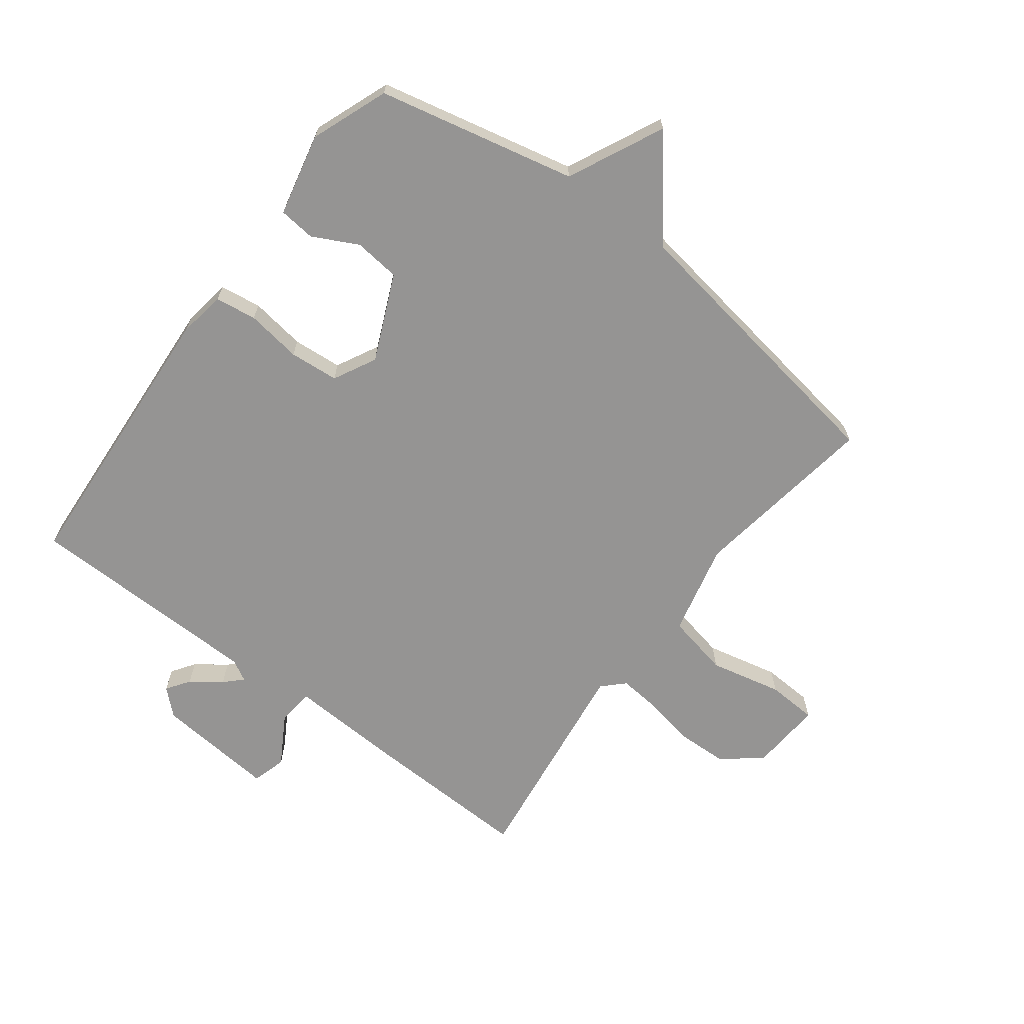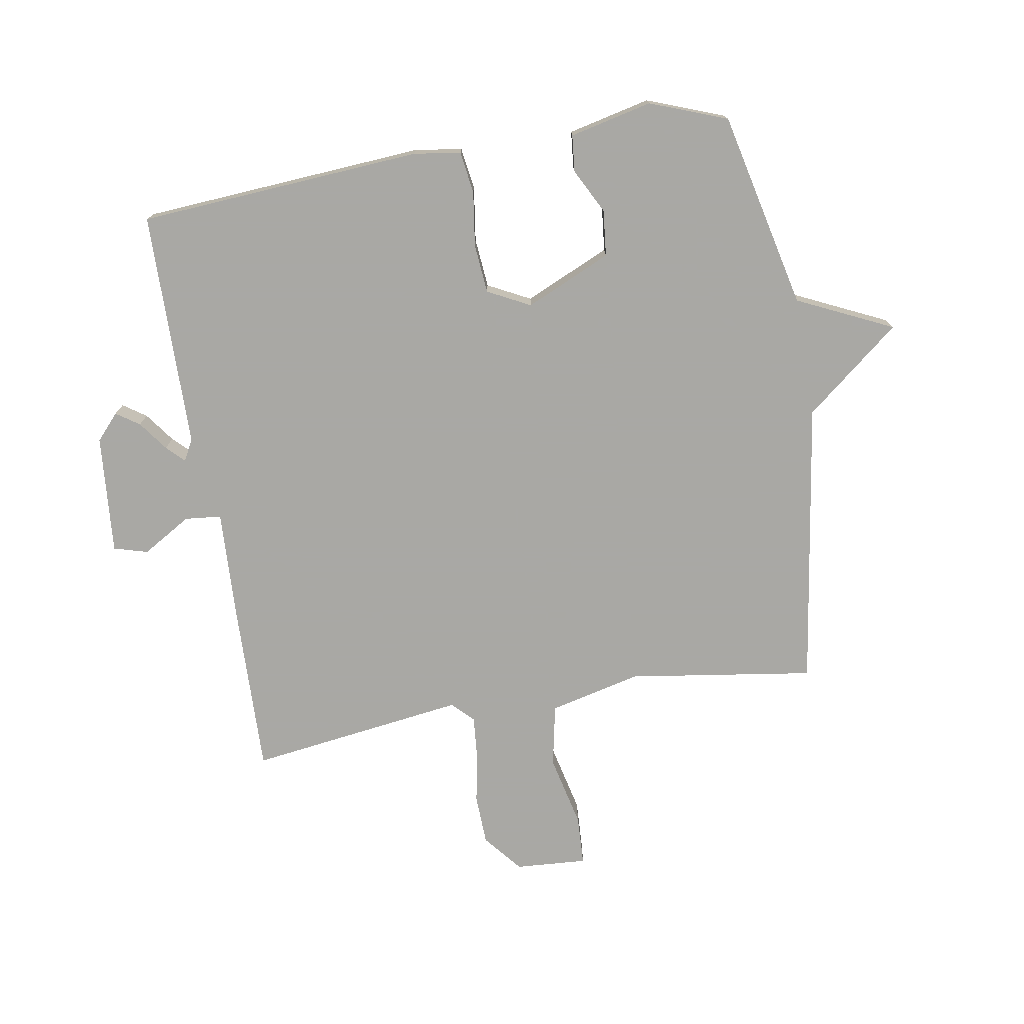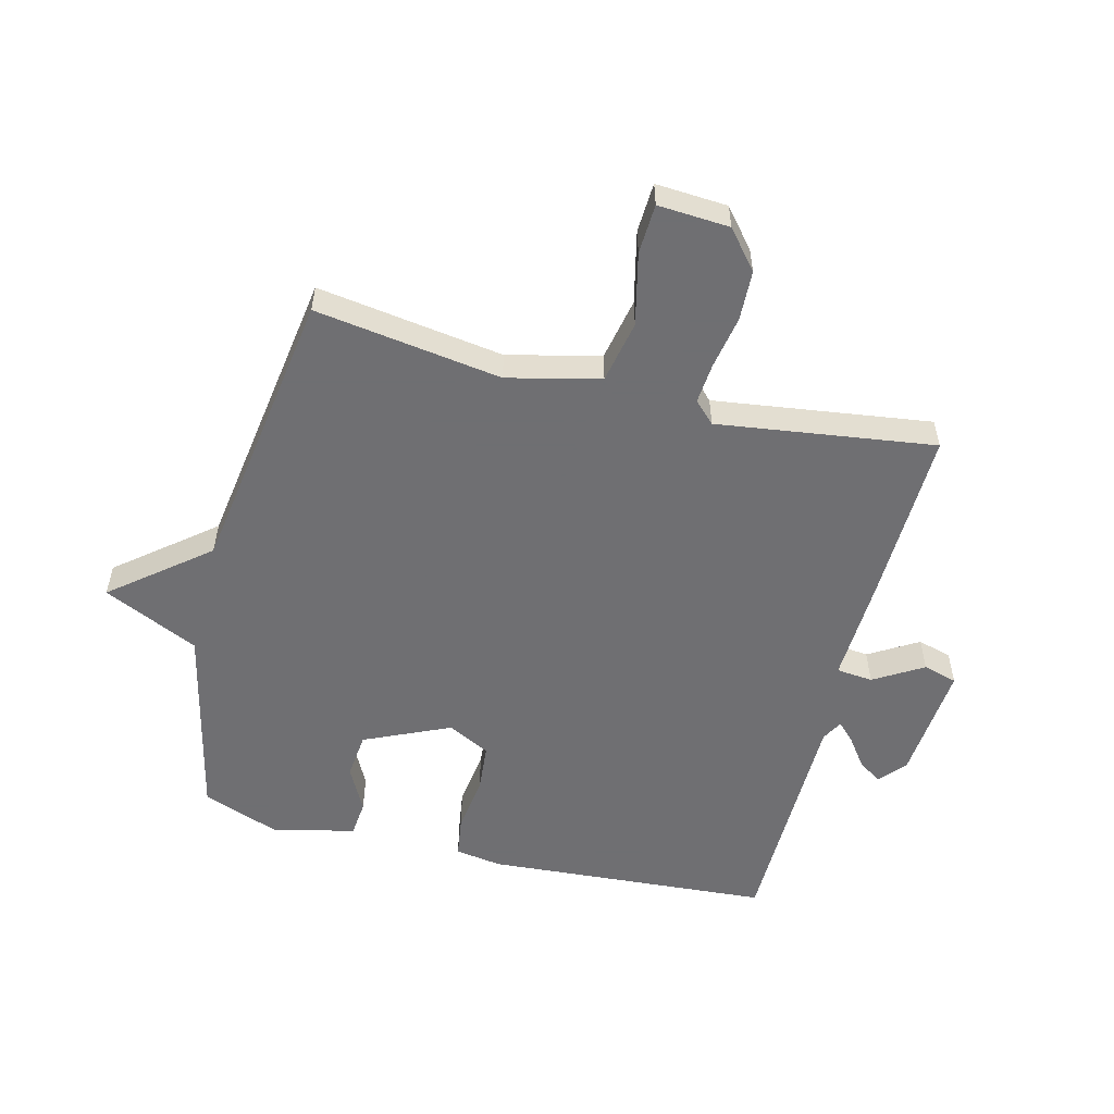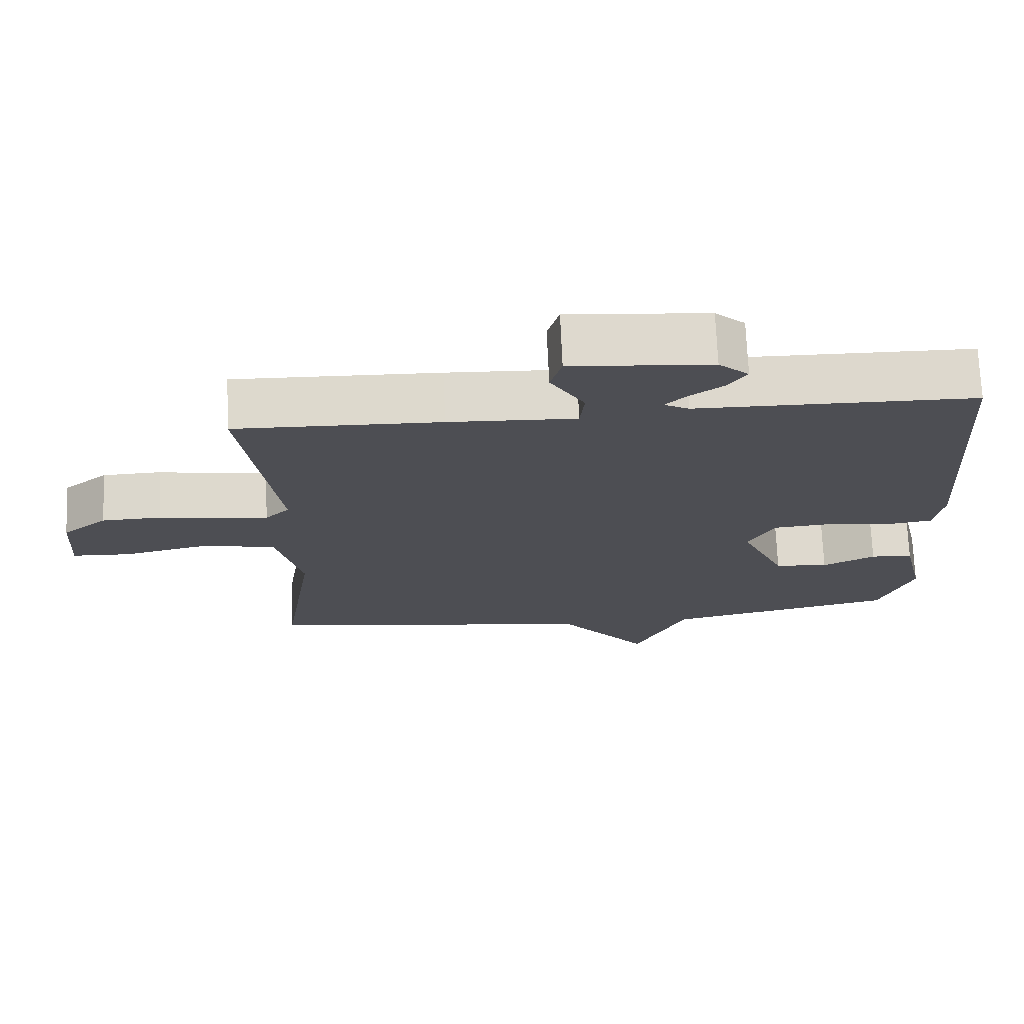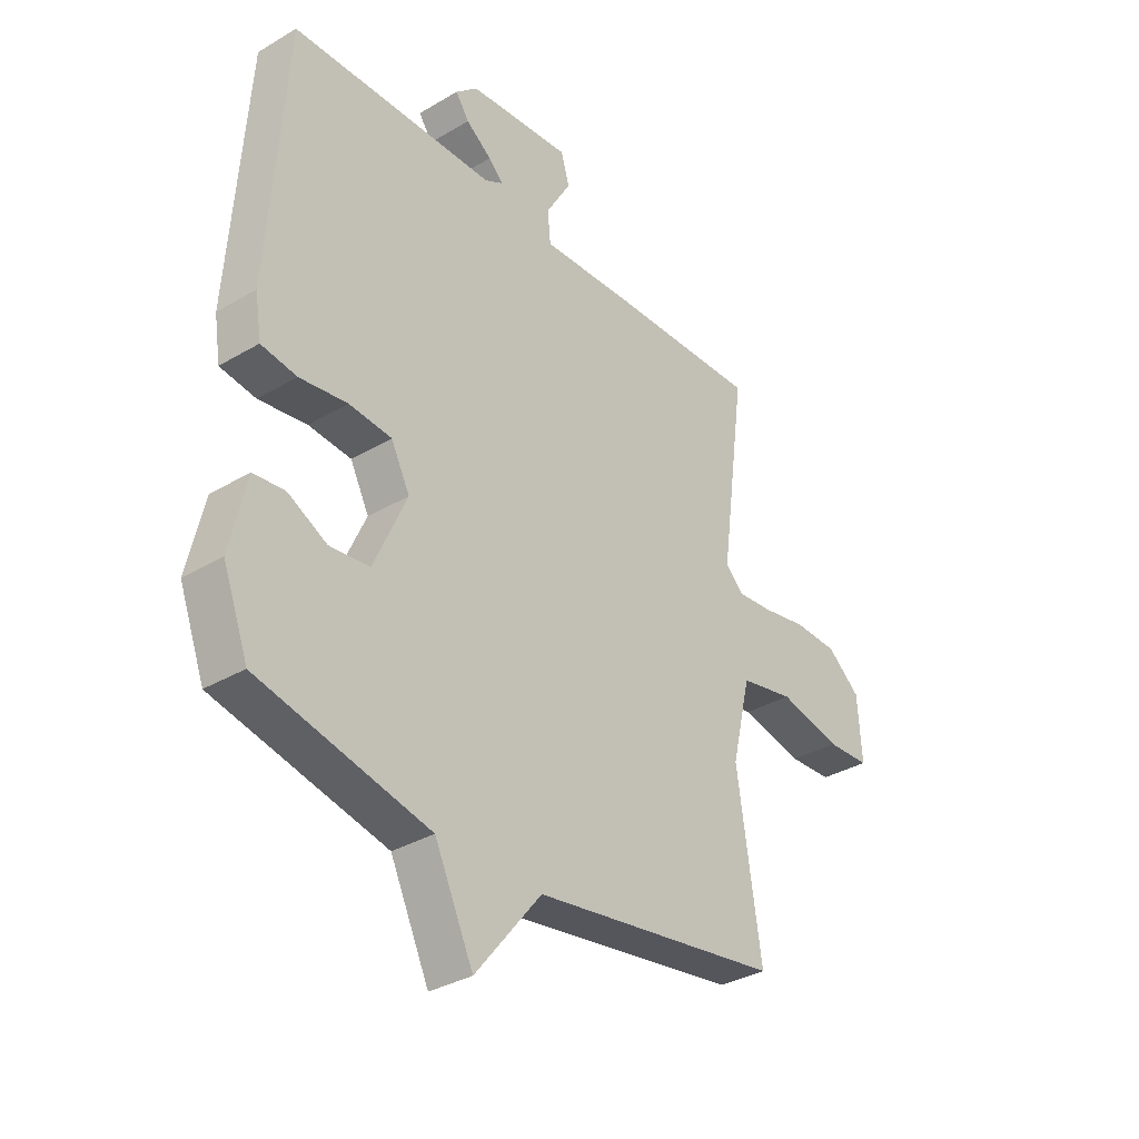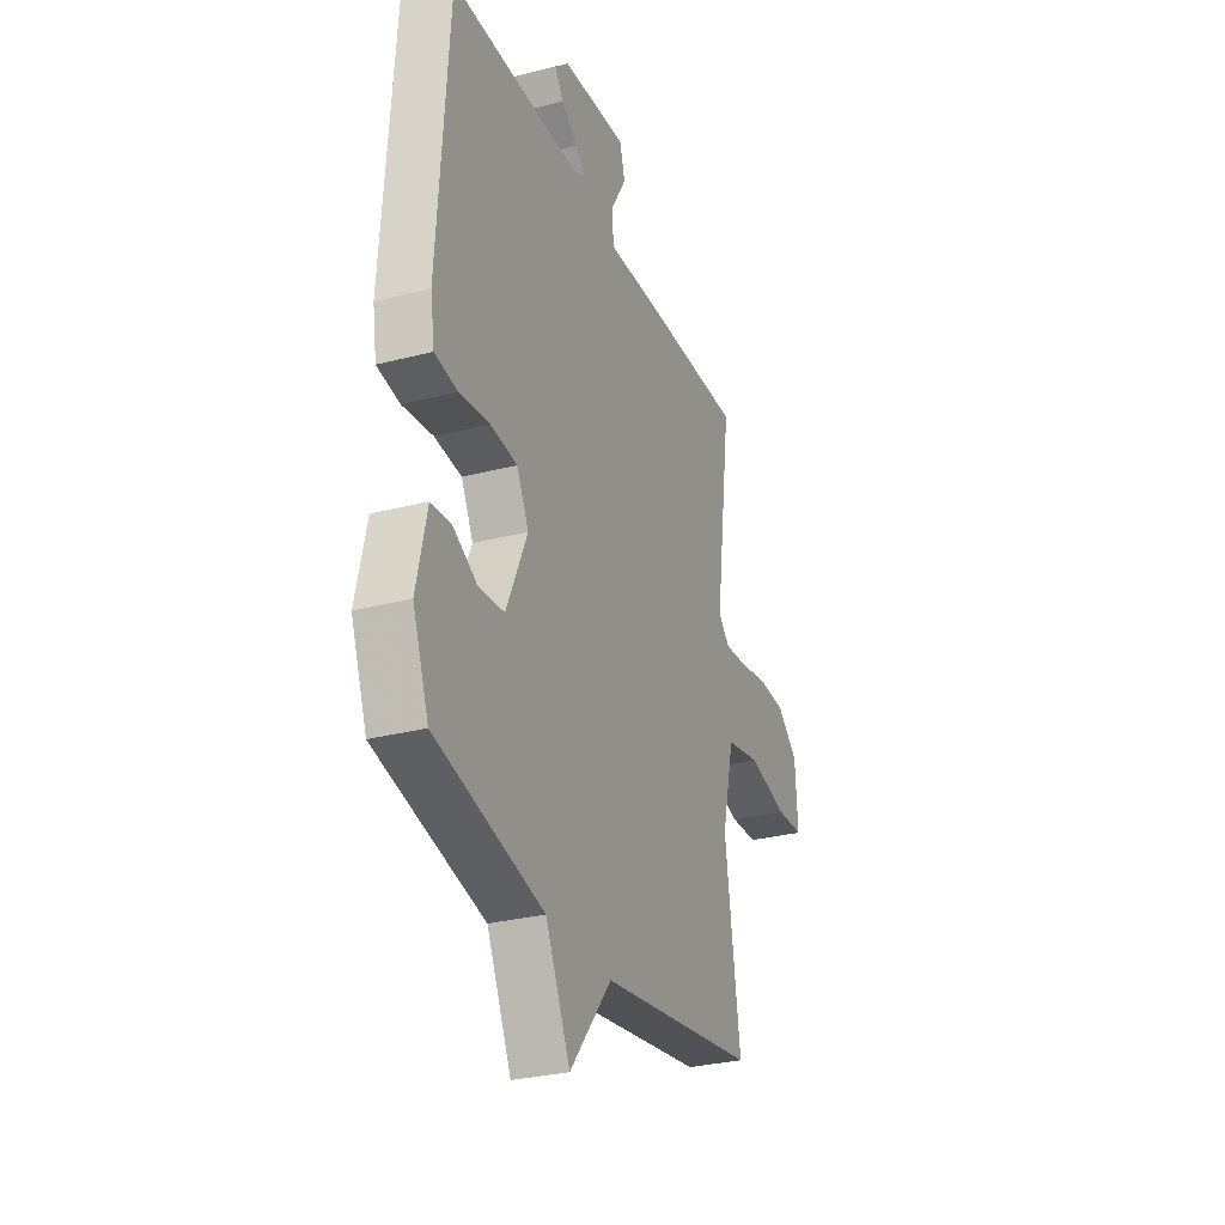
<metadata>
{"format":"obj","ext":"obj","renderer":"f3d","projection":"perspective","resolution":1024,"background":"white","views":[{"elev":-67.2,"azim":142.8,"up":"+Y"},{"elev":-75.0,"azim":99.7,"up":"+Y"},{"elev":-54.7,"azim":-104.0,"up":"+Y"},{"elev":72.4,"azim":-2.5,"up":"+Z"},{"elev":-33.9,"azim":128.8,"up":"+Z"},{"elev":-29.7,"azim":110.8,"up":"+Z"}]}
</metadata>
<code>
v -0.5 0.07 -0.5
v -0.454 0.07 -0.193
v -0.49 0.07 -0.041
v -0.593 0.07 -0.02
v -0.712 0.07 -0.047
v -0.794 0.07 -0.043
v -0.786 0.07 0.075
v -0.723 0.07 0.127
v -0.64 0.07 0.13
v -0.554 0.07 0.114
v -0.486 0.07 0.108
v -0.452 0.07 0.142
v -0.5 0.07 0.5
v -0.213 0.07 0.492
v -0.035 0.07 0.484
v -0.029 0.07 0.544
v -0.077 0.07 0.625
v -0.061 0.07 0.681
v 0.136 0.07 0.664
v 0.178 0.07 0.626
v 0.152 0.07 0.588
v 0.103 0.07 0.552
v 0.075 0.07 0.524
v 0.11 0.07 0.505
v 0.5 0.07 0.5
v 0.532 0.07 0.031
v 0.52 0.07 -0.046
v 0.452 0.07 -0.056
v 0.361 0.07 -0.043
v 0.28 0.07 -0.05
v 0.244 0.07 -0.12
v 0.307 0.07 -0.261
v 0.383 0.07 -0.269
v 0.457 0.07 -0.231
v 0.517 0.07 -0.237
v 0.548 0.07 -0.373
v 0.5 0.07 -0.5
v 0.175 0.07 -0.573
v 0.101 0.07 -0.73
v -0.025 0.07 -0.573
v -0.5 0 -0.5
v -0.454 0 -0.193
v -0.49 0 -0.041
v -0.593 0 -0.02
v -0.712 0 -0.047
v -0.794 0 -0.043
v -0.786 0 0.075
v -0.723 0 0.127
v -0.64 0 0.13
v -0.554 0 0.114
v -0.486 0 0.108
v -0.452 0 0.142
v -0.5 0 0.5
v -0.213 0 0.492
v -0.035 0 0.484
v -0.029 0 0.544
v -0.077 0 0.625
v -0.061 0 0.681
v 0.136 0 0.664
v 0.178 0 0.626
v 0.152 0 0.588
v 0.103 0 0.552
v 0.075 0 0.524
v 0.11 0 0.505
v 0.5 0 0.5
v 0.532 0 0.031
v 0.52 0 -0.046
v 0.452 0 -0.056
v 0.361 0 -0.043
v 0.28 0 -0.05
v 0.244 0 -0.12
v 0.307 0 -0.261
v 0.383 0 -0.269
v 0.457 0 -0.231
v 0.517 0 -0.237
v 0.548 0 -0.373
v 0.5 0 -0.5
v 0.175 0 -0.573
v 0.101 0 -0.73
v -0.025 0 -0.573
f 38 39 40
f 37 38 40
f 36 37 40
f 35 36 40
f 34 35 40
f 33 34 40
f 40 1 2
f 33 40 2
f 32 33 2
f 31 32 2 3
f 30 31 3 4
f 29 30 4
f 27 28 29
f 26 27 29
f 25 26 29
f 24 25 29
f 23 24 29 4
f 22 23 4
f 20 21 22
f 19 20 22
f 18 19 22
f 17 18 22
f 16 17 22
f 15 16 22
f 15 22 4
f 12 13 14 15
f 11 12 15 4
f 6 7 8
f 5 6 8
f 4 5 8
f 11 4 8
f 10 11 8
f 8 9 10
f 80 79 78
f 80 78 77
f 80 77 76
f 80 76 75
f 80 75 74
f 80 74 73
f 42 41 80
f 42 80 73
f 42 73 72
f 43 42 72 71
f 44 43 71 70
f 44 70 69
f 69 68 67
f 69 67 66
f 69 66 65
f 69 65 64
f 44 69 64 63
f 44 63 62
f 62 61 60
f 62 60 59
f 62 59 58
f 62 58 57
f 62 57 56
f 62 56 55
f 44 62 55
f 55 54 53 52
f 44 55 52 51
f 48 47 46
f 48 46 45
f 48 45 44
f 48 44 51
f 48 51 50
f 50 49 48
f 1 41 42 2
f 2 42 43 3
f 3 43 44 4
f 4 44 45 5
f 5 45 46 6
f 6 46 47 7
f 7 47 48 8
f 8 48 49 9
f 9 49 50 10
f 10 50 51 11
f 11 51 52 12
f 12 52 53 13
f 13 53 54 14
f 14 54 55 15
f 15 55 56 16
f 16 56 57 17
f 17 57 58 18
f 18 58 59 19
f 19 59 60 20
f 20 60 61 21
f 21 61 62 22
f 22 62 63 23
f 23 63 64 24
f 24 64 65 25
f 25 65 66 26
f 26 66 67 27
f 27 67 68 28
f 28 68 69 29
f 29 69 70 30
f 30 70 71 31
f 31 71 72 32
f 32 72 73 33
f 33 73 74 34
f 34 74 75 35
f 35 75 76 36
f 36 76 77 37
f 37 77 78 38
f 38 78 79 39
f 39 79 80 40
f 40 80 41 1

</code>
